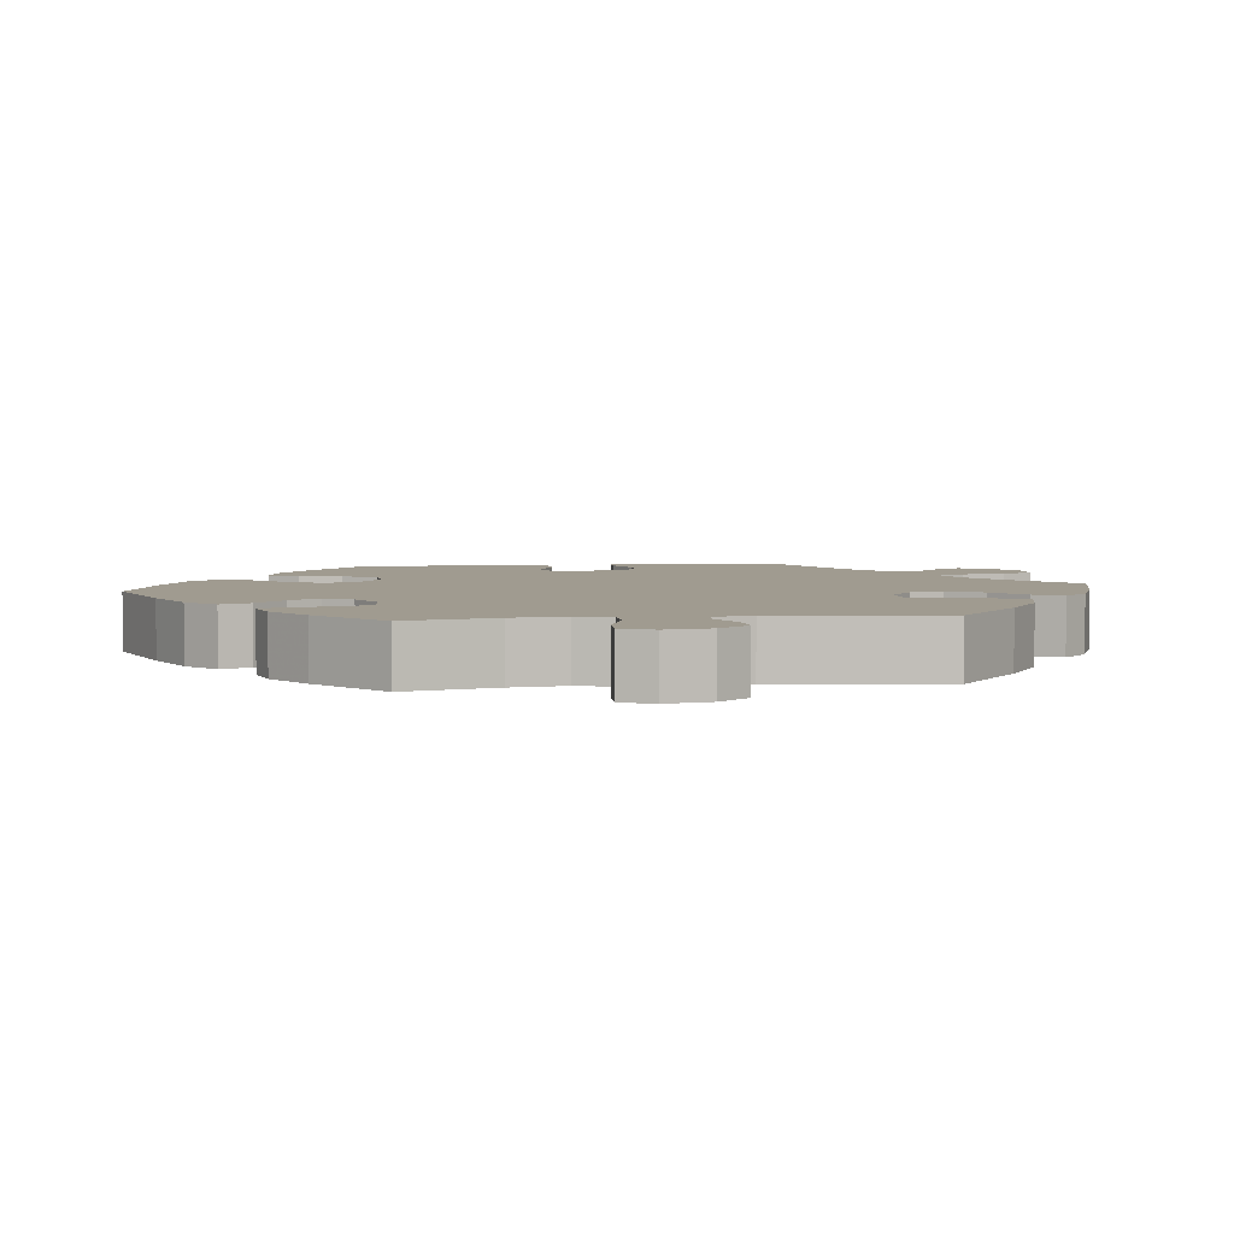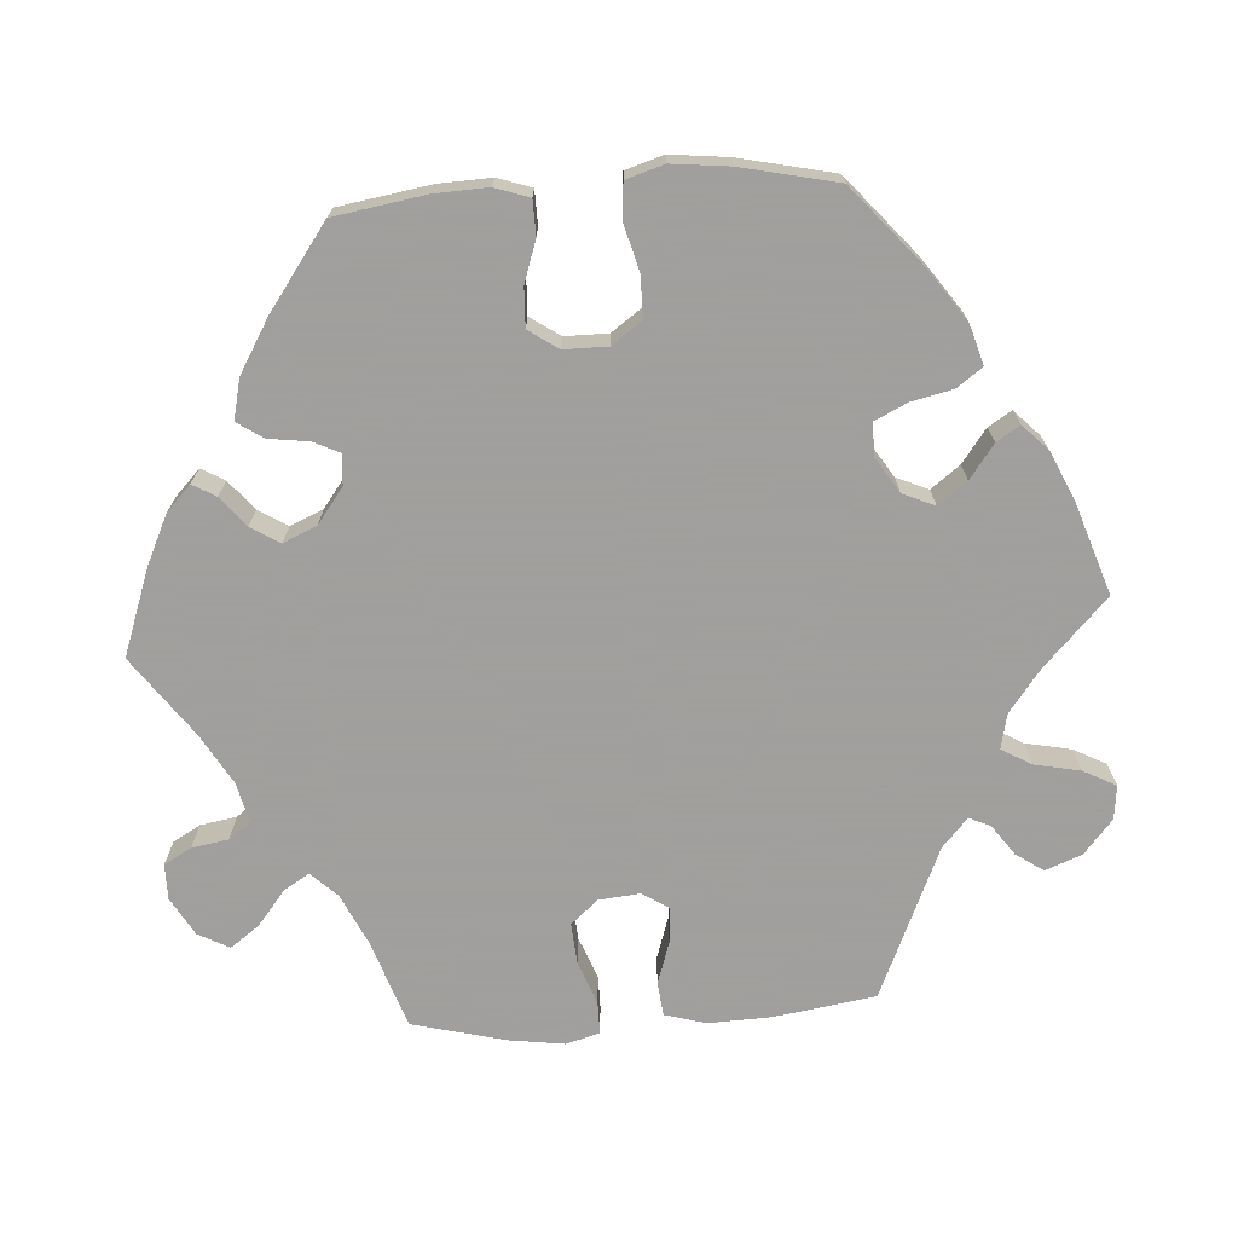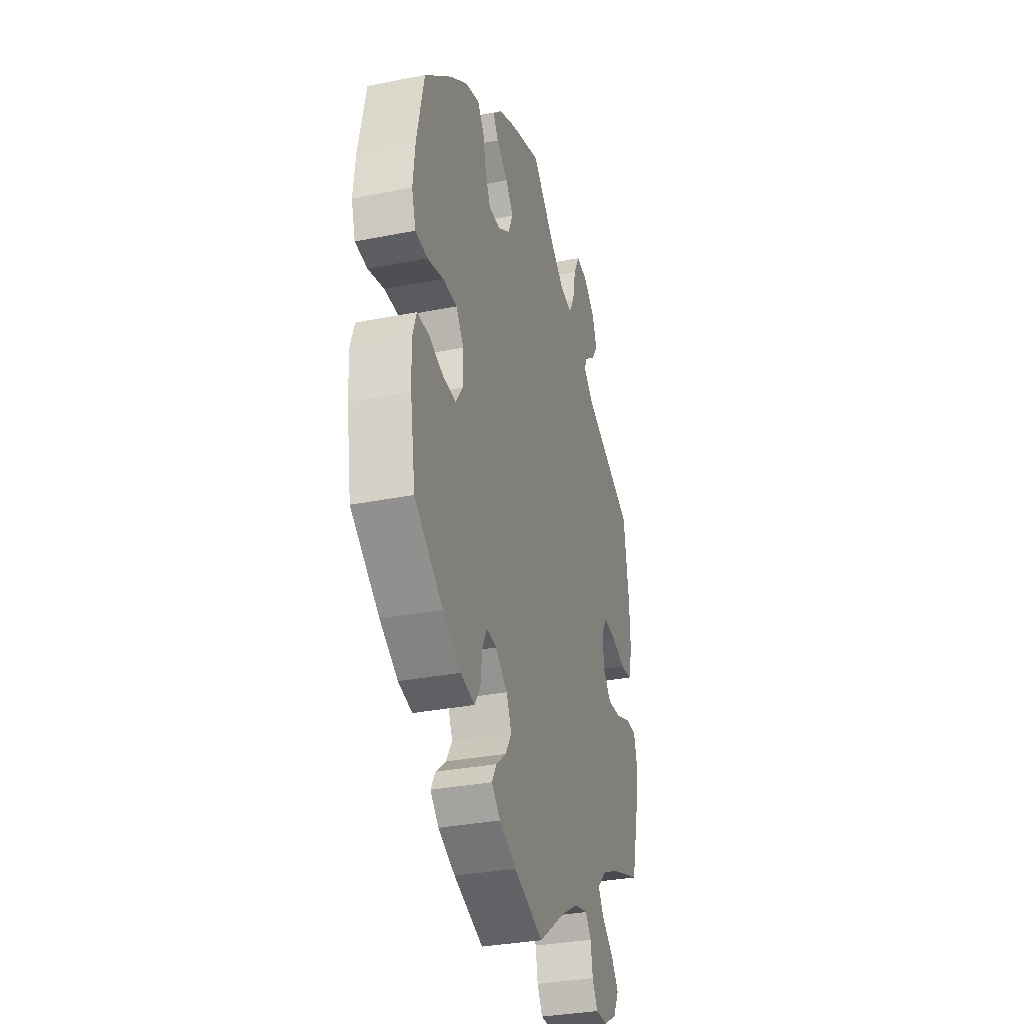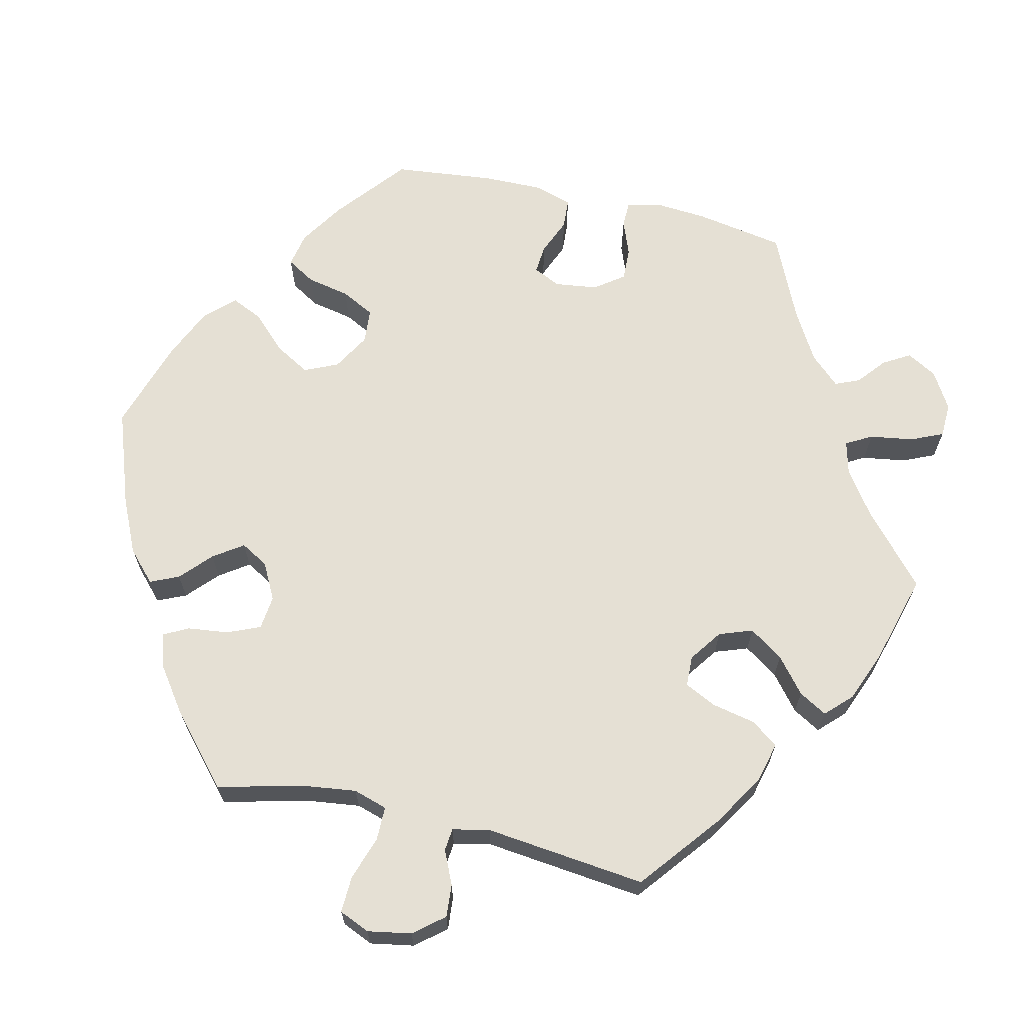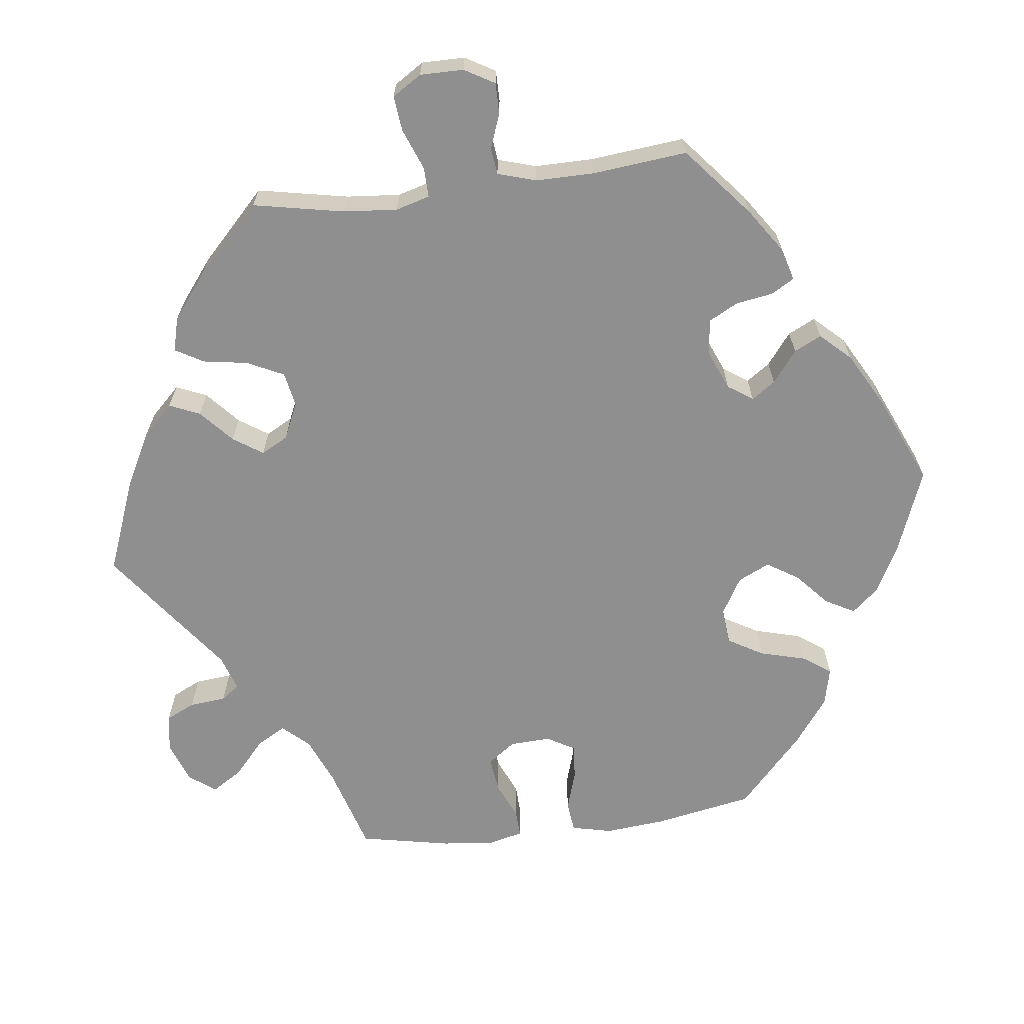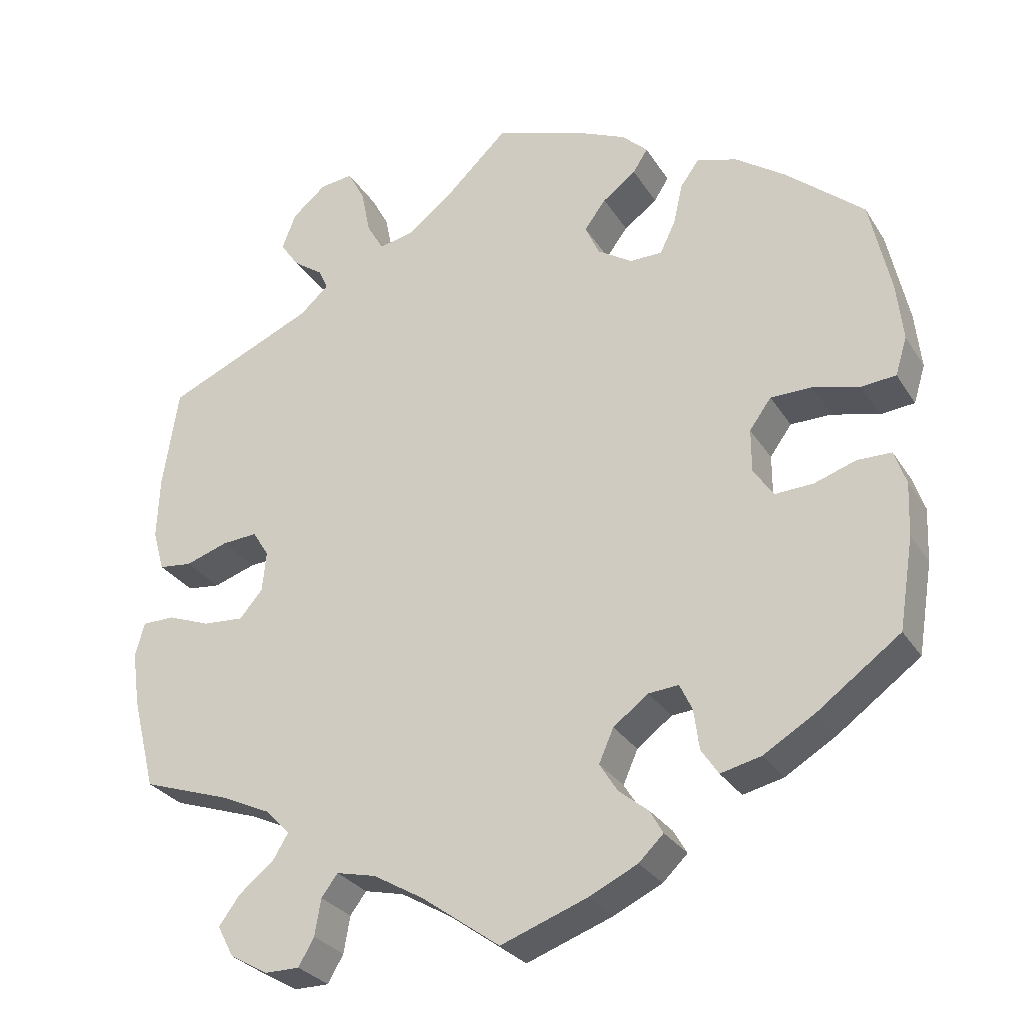
<metadata>
{"format":"obj","ext":"obj","renderer":"f3d","projection":"perspective","resolution":1024,"background":"white","views":[{"elev":4.2,"azim":22.4,"up":"+Y"},{"elev":-71.5,"azim":-86.2,"up":"+Y"},{"elev":-32.4,"azim":-74.5,"up":"+Z"},{"elev":65.8,"azim":43.0,"up":"+Y"},{"elev":-65.4,"azim":157.0,"up":"+Y"},{"elev":-28.9,"azim":-153.8,"up":"+Z"}]}
</metadata>
<code>
v -0.519 0.07 -0.172
v -0.522 0.07 -0.103
v -0.507 0.07 -0.059
v -0.463 0.07 -0.058
v -0.409 0.07 -0.076
v -0.36 0.07 -0.078
v -0.334 0.07 -0.04
v -0.334 0.07 0.016
v -0.362 0.07 0.055
v -0.415 0.07 0.055
v -0.475 0.07 0.039
v -0.52 0.07 0.043
v -0.535 0.07 0.092
v -0.527 0.07 0.166
v -0.5 0.07 0.289
v -0.4 0.07 0.375
v -0.335 0.07 0.421
v -0.283 0.07 0.437
v -0.259 0.07 0.404
v -0.247 0.07 0.351
v -0.227 0.07 0.309
v -0.185 0.07 0.309
v -0.14 0.07 0.338
v -0.122 0.07 0.379
v -0.15 0.07 0.416
v -0.193 0.07 0.448
v -0.212 0.07 0.478
v -0.179 0.07 0.51
v -0.115 0.07 0.539
v 0 0.07 0.578
v 0.085 0.07 0.497
v 0.139 0.07 0.456
v 0.184 0.07 0.446
v 0.206 0.07 0.484
v 0.218 0.07 0.543
v 0.24 0.07 0.585
v 0.283 0.07 0.58
v 0.327 0.07 0.543
v 0.345 0.07 0.496
v 0.321 0.07 0.461
v 0.282 0.07 0.433
v 0.27 0.07 0.406
v 0.307 0.07 0.373
v 0.5 0.07 0.289
v 0.52 0.07 0.158
v 0.523 0.07 0.078
v 0.508 0.07 0.025
v 0.465 0.07 0.02
v 0.41 0.07 0.038
v 0.364 0.07 0.041
v 0.343 0.07 0.007
v 0.348 0.07 -0.045
v 0.378 0.07 -0.08
v 0.431 0.07 -0.076
v 0.486 0.07 -0.055
v 0.528 0.07 -0.055
v 0.54 0.07 -0.099
v 0.53 0.07 -0.17
v 0.5 0.07 -0.289
v 0.386 0.07 -0.328
v 0.322 0.07 -0.358
v 0.29 0.07 -0.391
v 0.31 0.07 -0.424
v 0.355 0.07 -0.46
v 0.382 0.07 -0.497
v 0.361 0.07 -0.537
v 0.312 0.07 -0.565
v 0.267 0.07 -0.565
v 0.247 0.07 -0.53
v 0.239 0.07 -0.483
v 0.218 0.07 -0.455
v 0.167 0.07 -0.467
v 0.102 0.07 -0.505
v 0.001 0.07 -0.578
v -0.11 0.07 -0.538
v -0.173 0.07 -0.508
v -0.205 0.07 -0.477
v -0.188 0.07 -0.447
v -0.15 0.07 -0.416
v -0.127 0.07 -0.379
v -0.146 0.07 -0.336
v -0.191 0.07 -0.302
v -0.23 0.07 -0.299
v -0.246 0.07 -0.333
v -0.253 0.07 -0.385
v -0.275 0.07 -0.418
v -0.327 0.07 -0.406
v -0.394 0.07 -0.366
v -0.5 0.07 -0.289
v -0.519 0 -0.172
v -0.522 0 -0.103
v -0.507 0 -0.059
v -0.463 0 -0.058
v -0.409 0 -0.076
v -0.36 0 -0.078
v -0.334 0 -0.04
v -0.334 0 0.016
v -0.362 0 0.055
v -0.415 0 0.055
v -0.475 0 0.039
v -0.52 0 0.043
v -0.535 0 0.092
v -0.527 0 0.166
v -0.5 0 0.289
v -0.4 0 0.375
v -0.335 0 0.421
v -0.283 0 0.437
v -0.259 0 0.404
v -0.247 0 0.351
v -0.227 0 0.309
v -0.185 0 0.309
v -0.14 0 0.338
v -0.122 0 0.379
v -0.15 0 0.416
v -0.193 0 0.448
v -0.212 0 0.478
v -0.179 0 0.51
v -0.115 0 0.539
v 0 0 0.578
v 0.085 0 0.497
v 0.139 0 0.456
v 0.184 0 0.446
v 0.206 0 0.484
v 0.218 0 0.543
v 0.24 0 0.585
v 0.283 0 0.58
v 0.327 0 0.543
v 0.345 0 0.496
v 0.321 0 0.461
v 0.282 0 0.433
v 0.27 0 0.406
v 0.307 0 0.373
v 0.5 0 0.289
v 0.52 0 0.158
v 0.523 0 0.078
v 0.508 0 0.025
v 0.465 0 0.02
v 0.41 0 0.038
v 0.364 0 0.041
v 0.343 0 0.007
v 0.348 0 -0.045
v 0.378 0 -0.08
v 0.431 0 -0.076
v 0.486 0 -0.055
v 0.528 0 -0.055
v 0.54 0 -0.099
v 0.53 0 -0.17
v 0.5 0 -0.289
v 0.386 0 -0.328
v 0.322 0 -0.358
v 0.29 0 -0.391
v 0.31 0 -0.424
v 0.355 0 -0.46
v 0.382 0 -0.497
v 0.361 0 -0.537
v 0.312 0 -0.565
v 0.267 0 -0.565
v 0.247 0 -0.53
v 0.239 0 -0.483
v 0.218 0 -0.455
v 0.167 0 -0.467
v 0.102 0 -0.505
v 0.001 0 -0.578
v -0.11 0 -0.538
v -0.173 0 -0.508
v -0.205 0 -0.477
v -0.188 0 -0.447
v -0.15 0 -0.416
v -0.127 0 -0.379
v -0.146 0 -0.336
v -0.191 0 -0.302
v -0.23 0 -0.299
v -0.246 0 -0.333
v -0.253 0 -0.385
v -0.275 0 -0.418
v -0.327 0 -0.406
v -0.394 0 -0.366
v -0.5 0 -0.289
f 84 85 86 87
f 83 84 87 88
f 76 77 78 79
f 76 79 80
f 73 74 75 76
f 72 73 76 80
f 71 72 80 81
f 67 68 69 70
f 67 70 71
f 66 67 71
f 63 64 65 66
f 62 63 66 71
f 61 62 71 81
f 57 58 59 60
f 54 55 56 57
f 53 54 57 60
f 52 53 60 61
f 46 47 48 49
f 46 49 50
f 43 44 45 46
f 42 43 46 50
f 38 39 40 41
f 38 41 42
f 37 38 42
f 34 35 36 37
f 33 34 37 42
f 32 33 42 50
f 28 29 30 31
f 25 26 27 28
f 24 25 28 31
f 23 24 31 32
f 17 18 19 20
f 17 20 21
f 16 17 21
f 15 16 21
f 14 15 21 22
f 10 11 12 13
f 9 10 13 14
f 2 3 4 5
f 2 5 6
f 1 2 6
f 83 88 89 1
f 52 61 81 82
f 51 52 82 83
f 22 23 32 50
f 9 14 22 50
f 8 9 50 51
f 7 8 51 83
f 83 1 6
f 6 7 83
f 176 175 174 173
f 177 176 173 172
f 168 167 166 165
f 169 168 165
f 165 164 163 162
f 169 165 162 161
f 170 169 161 160
f 159 158 157 156
f 160 159 156
f 160 156 155
f 155 154 153 152
f 160 155 152 151
f 170 160 151 150
f 149 148 147 146
f 146 145 144 143
f 149 146 143 142
f 150 149 142 141
f 138 137 136 135
f 139 138 135
f 135 134 133 132
f 139 135 132 131
f 130 129 128 127
f 131 130 127
f 131 127 126
f 126 125 124 123
f 131 126 123 122
f 139 131 122 121
f 120 119 118 117
f 117 116 115 114
f 120 117 114 113
f 121 120 113 112
f 109 108 107 106
f 110 109 106
f 110 106 105
f 110 105 104
f 111 110 104 103
f 102 101 100 99
f 103 102 99 98
f 94 93 92 91
f 95 94 91
f 95 91 90
f 90 178 177 172
f 171 170 150 141
f 172 171 141 140
f 139 121 112 111
f 139 111 103 98
f 140 139 98 97
f 172 140 97 96
f 95 90 172
f 172 96 95
f 1 90 91 2
f 2 91 92 3
f 3 92 93 4
f 4 93 94 5
f 5 94 95 6
f 6 95 96 7
f 7 96 97 8
f 8 97 98 9
f 9 98 99 10
f 10 99 100 11
f 11 100 101 12
f 12 101 102 13
f 13 102 103 14
f 14 103 104 15
f 15 104 105 16
f 16 105 106 17
f 17 106 107 18
f 18 107 108 19
f 19 108 109 20
f 20 109 110 21
f 21 110 111 22
f 22 111 112 23
f 23 112 113 24
f 24 113 114 25
f 25 114 115 26
f 26 115 116 27
f 27 116 117 28
f 28 117 118 29
f 29 118 119 30
f 30 119 120 31
f 31 120 121 32
f 32 121 122 33
f 33 122 123 34
f 34 123 124 35
f 35 124 125 36
f 36 125 126 37
f 37 126 127 38
f 38 127 128 39
f 39 128 129 40
f 40 129 130 41
f 41 130 131 42
f 42 131 132 43
f 43 132 133 44
f 44 133 134 45
f 45 134 135 46
f 46 135 136 47
f 47 136 137 48
f 48 137 138 49
f 49 138 139 50
f 50 139 140 51
f 51 140 141 52
f 52 141 142 53
f 53 142 143 54
f 54 143 144 55
f 55 144 145 56
f 56 145 146 57
f 57 146 147 58
f 58 147 148 59
f 59 148 149 60
f 60 149 150 61
f 61 150 151 62
f 62 151 152 63
f 63 152 153 64
f 64 153 154 65
f 65 154 155 66
f 66 155 156 67
f 67 156 157 68
f 68 157 158 69
f 69 158 159 70
f 70 159 160 71
f 71 160 161 72
f 72 161 162 73
f 73 162 163 74
f 74 163 164 75
f 75 164 165 76
f 76 165 166 77
f 77 166 167 78
f 78 167 168 79
f 79 168 169 80
f 80 169 170 81
f 81 170 171 82
f 82 171 172 83
f 83 172 173 84
f 84 173 174 85
f 85 174 175 86
f 86 175 176 87
f 87 176 177 88
f 88 177 178 89
f 89 178 90 1

</code>
